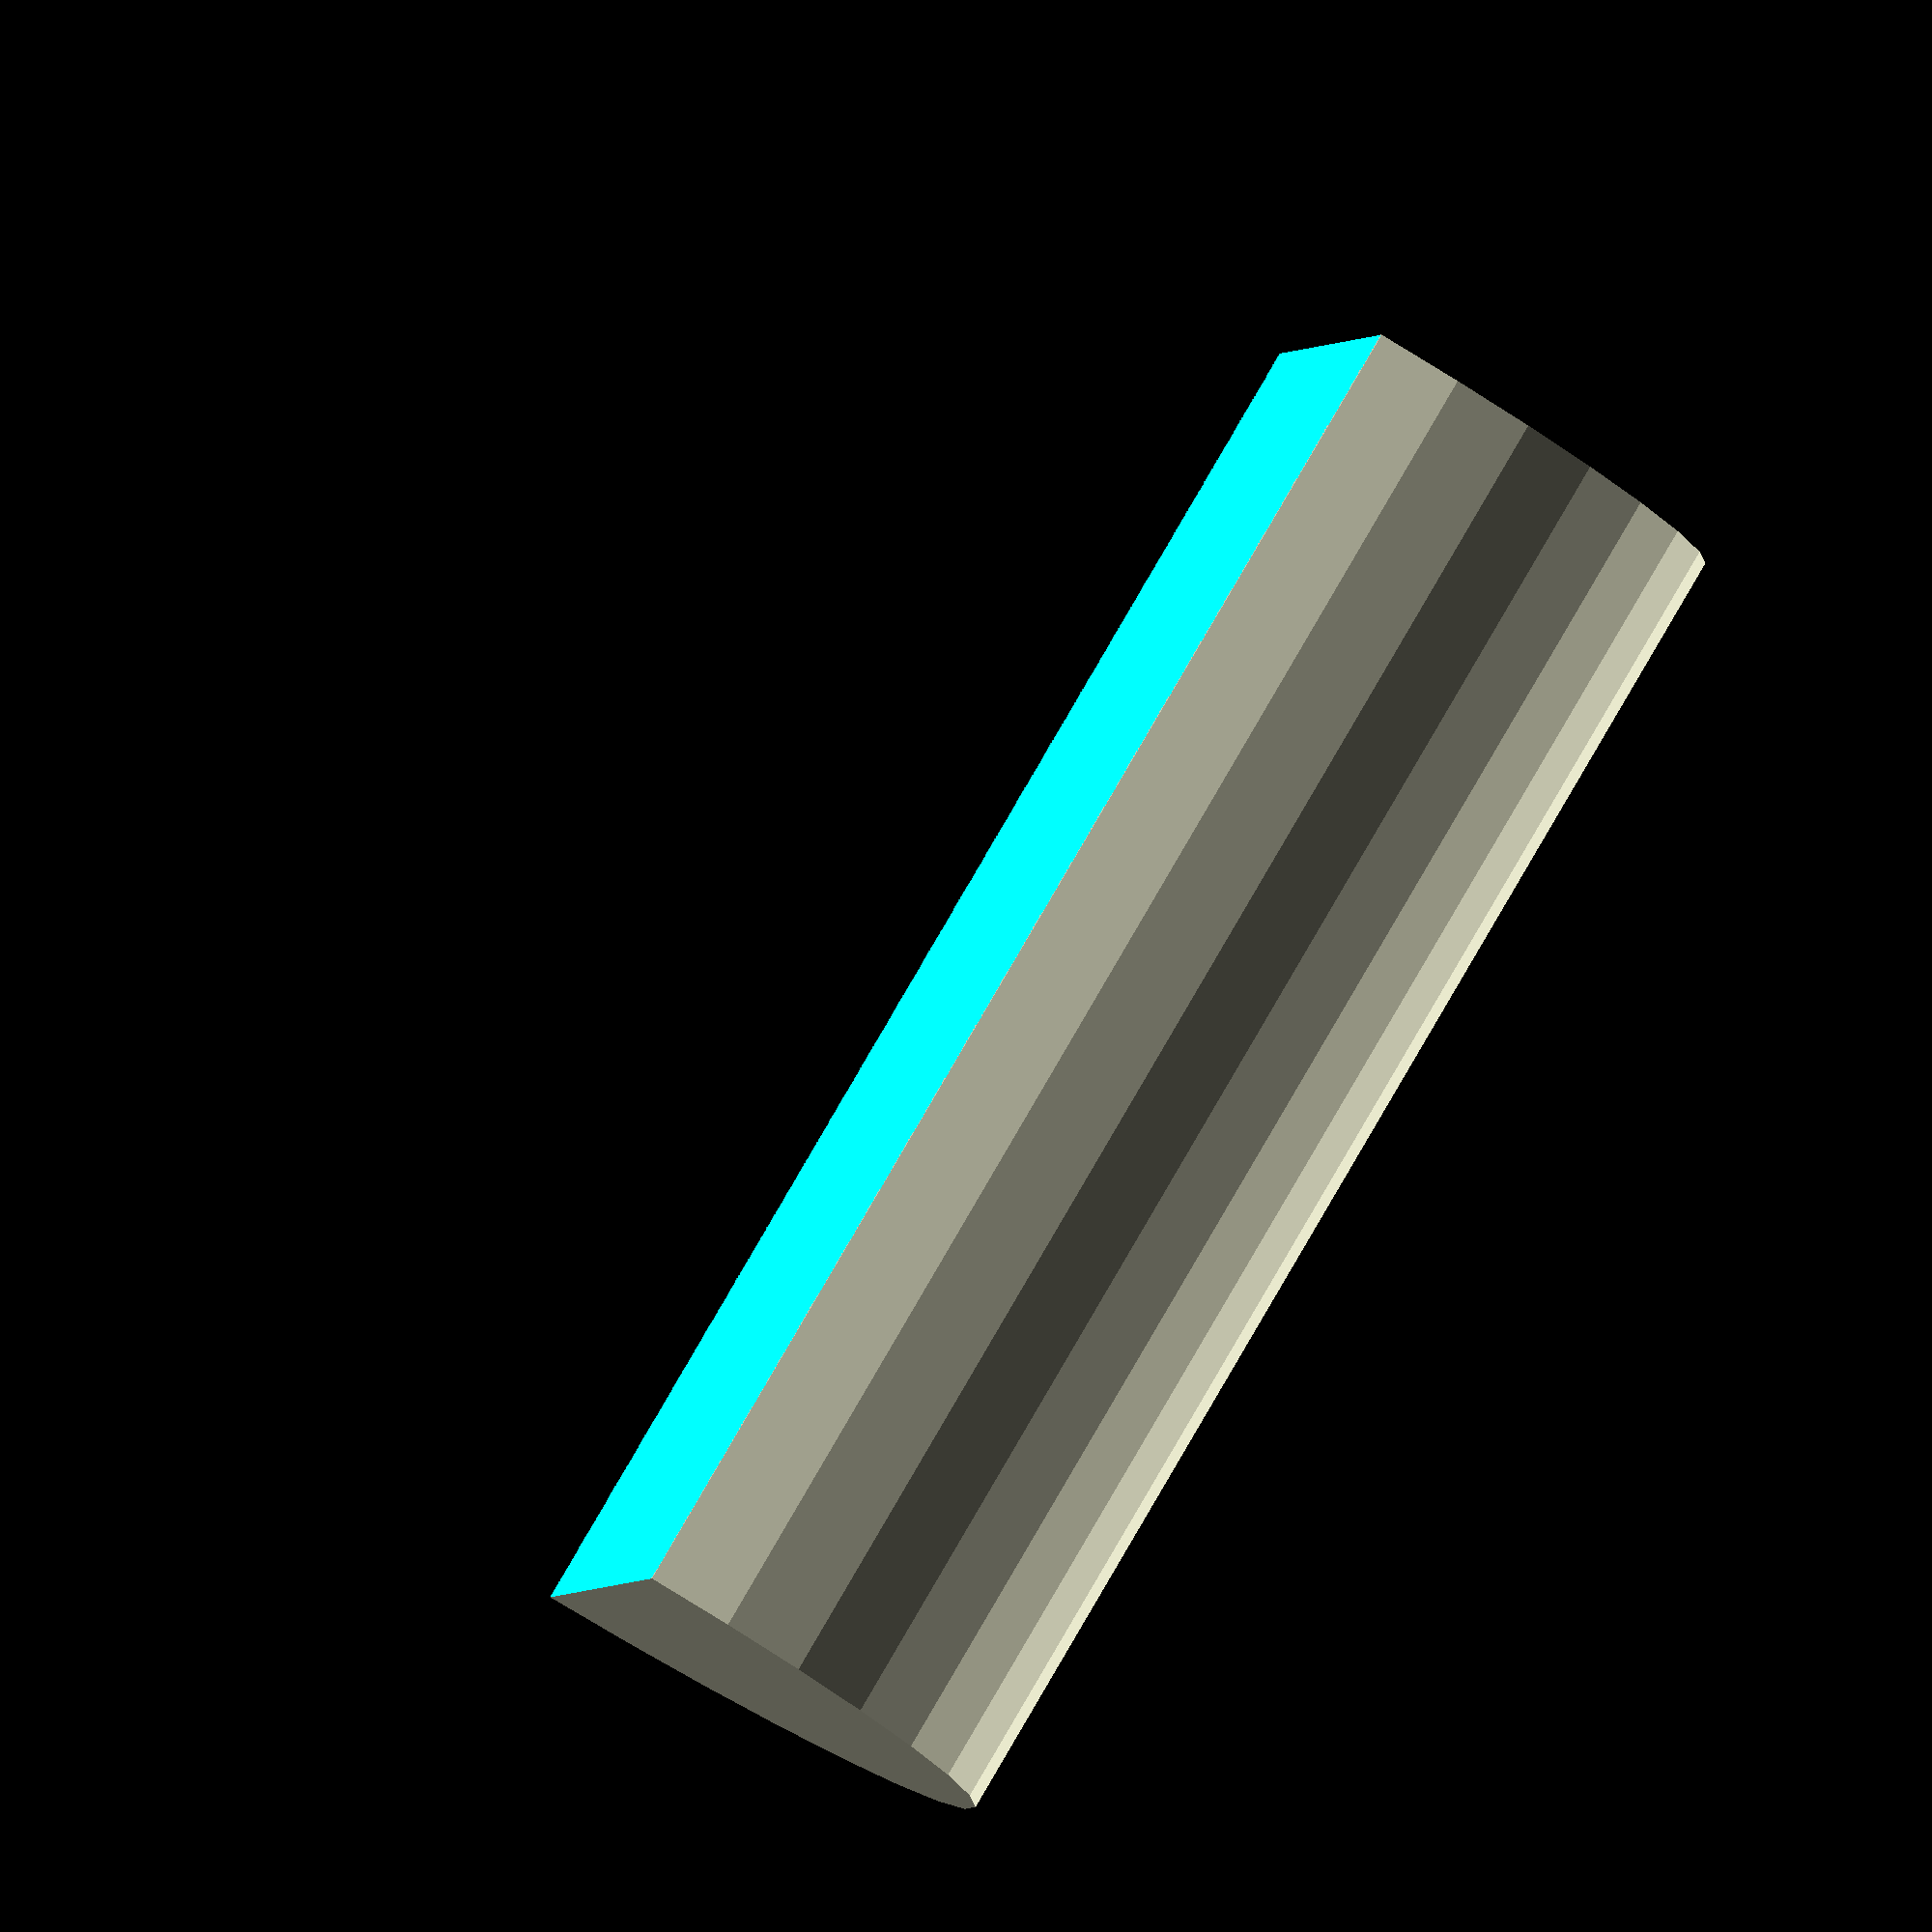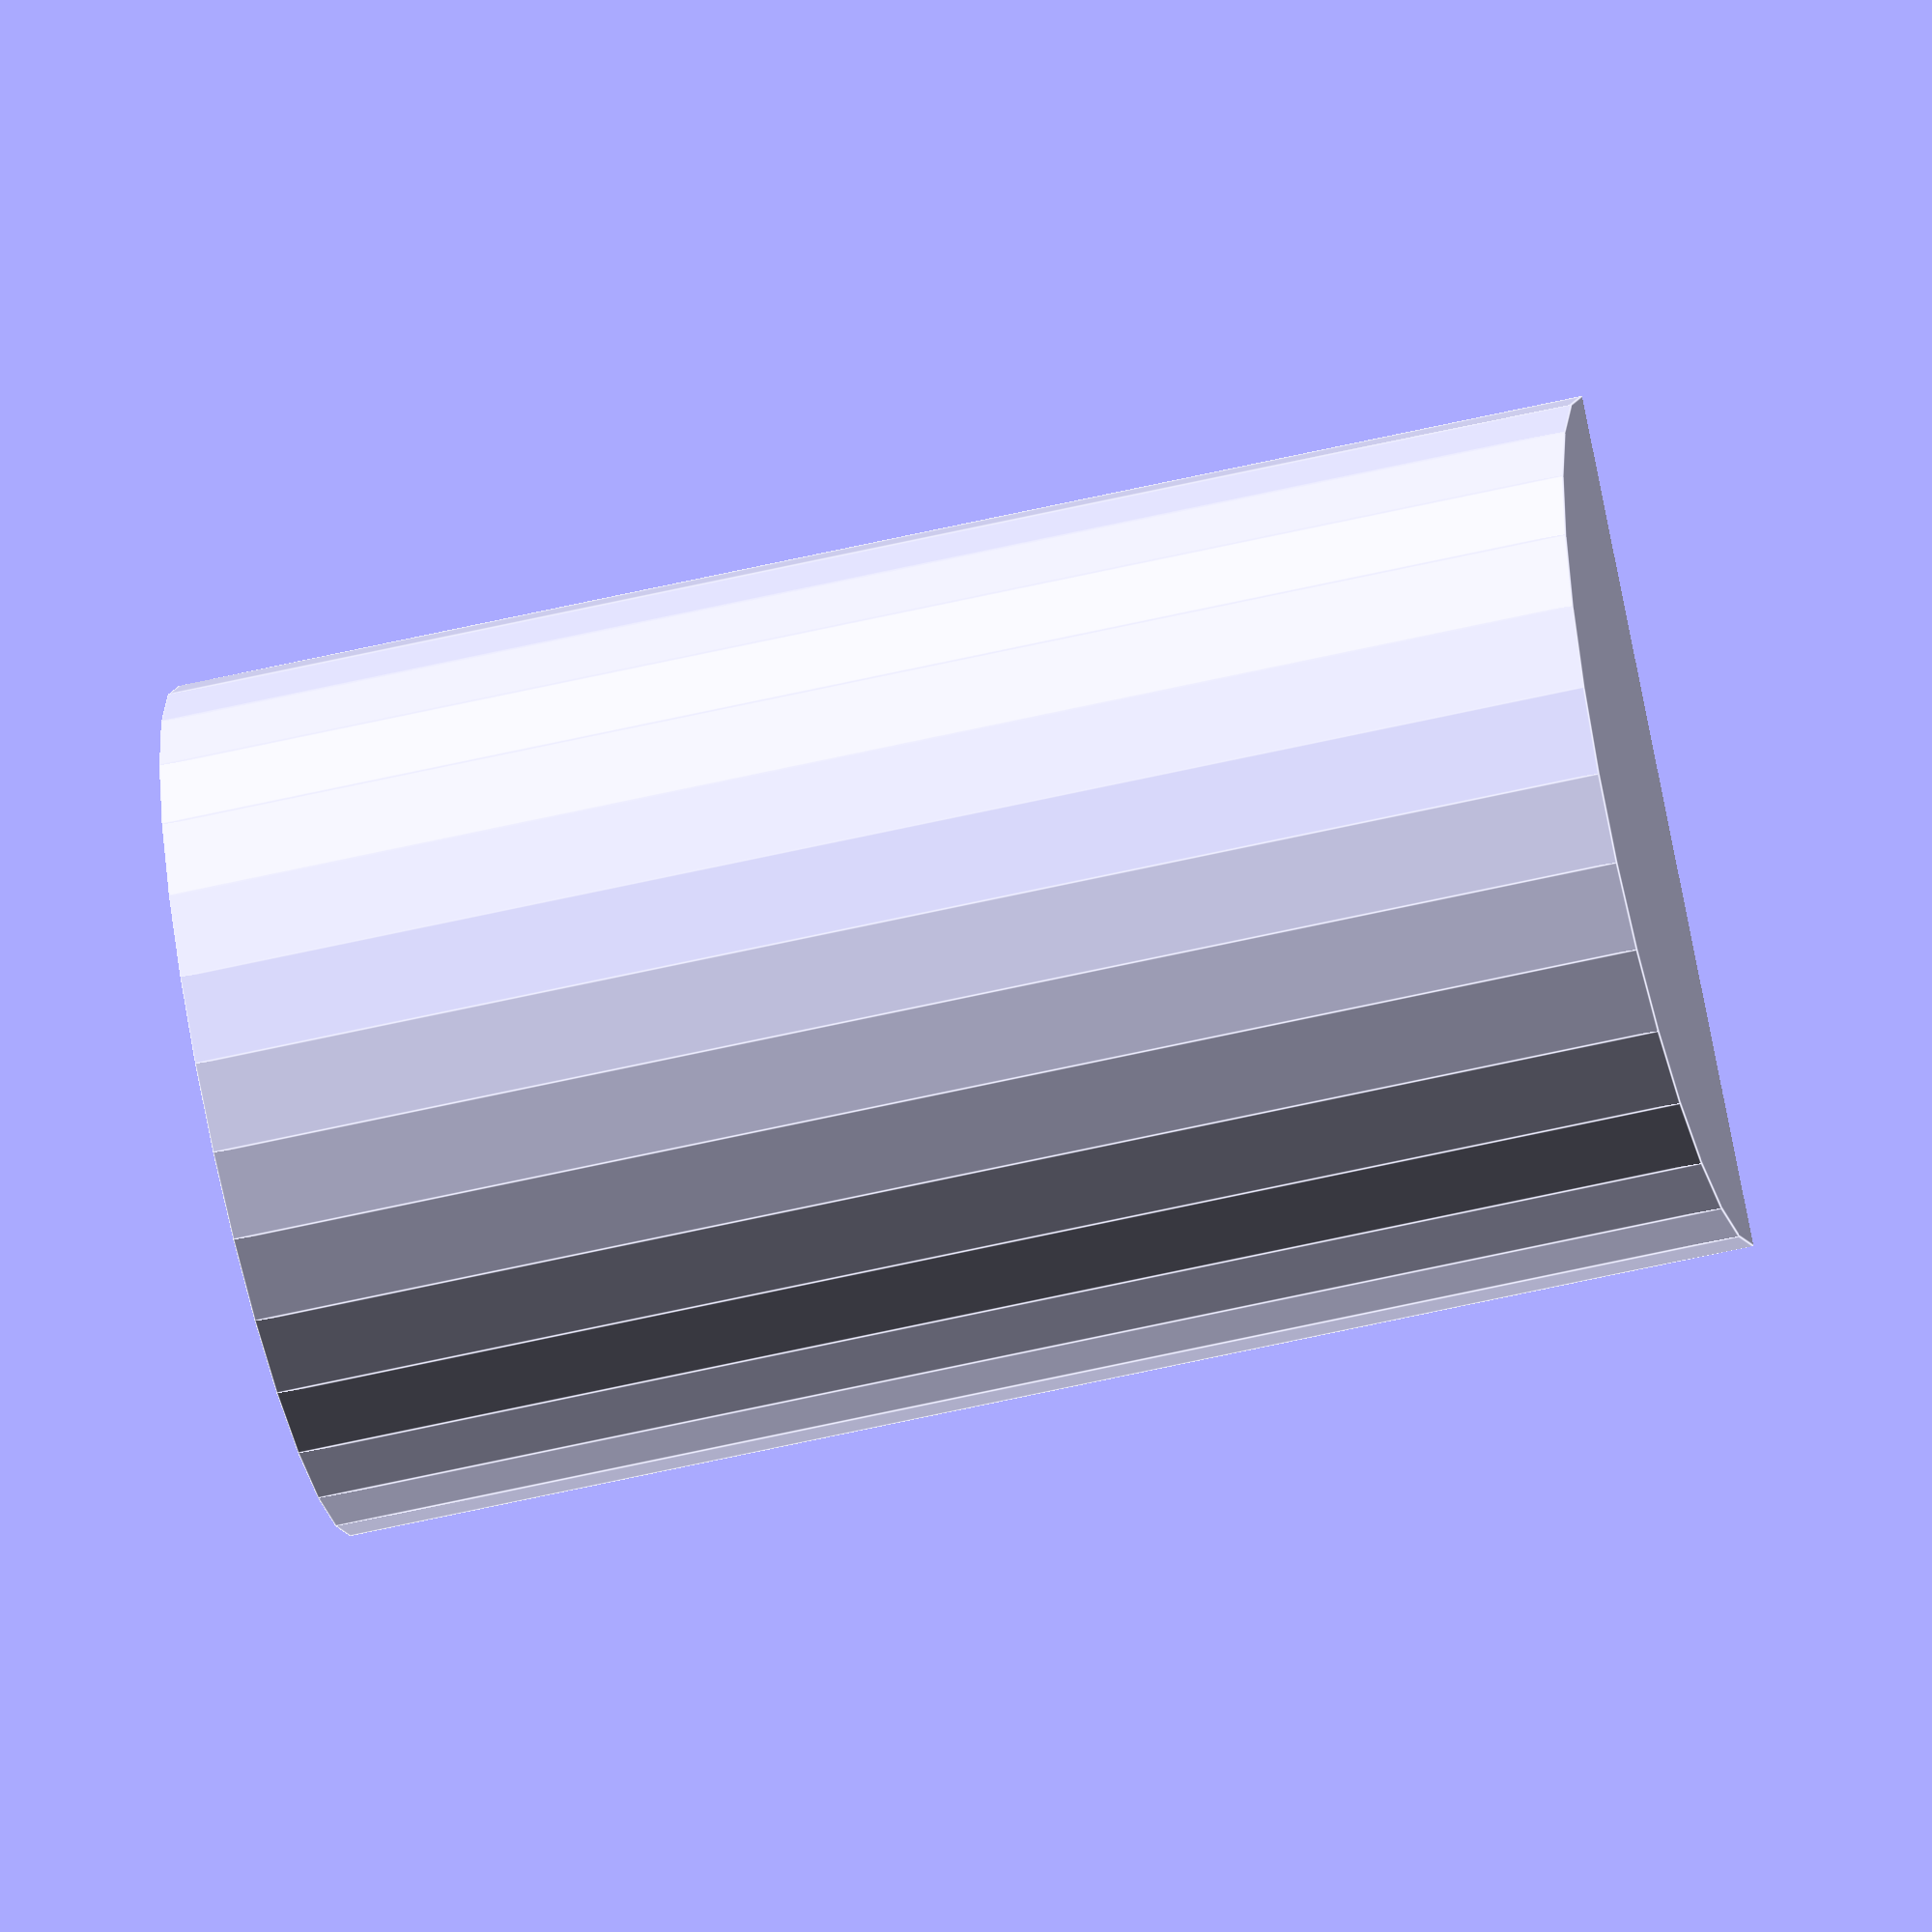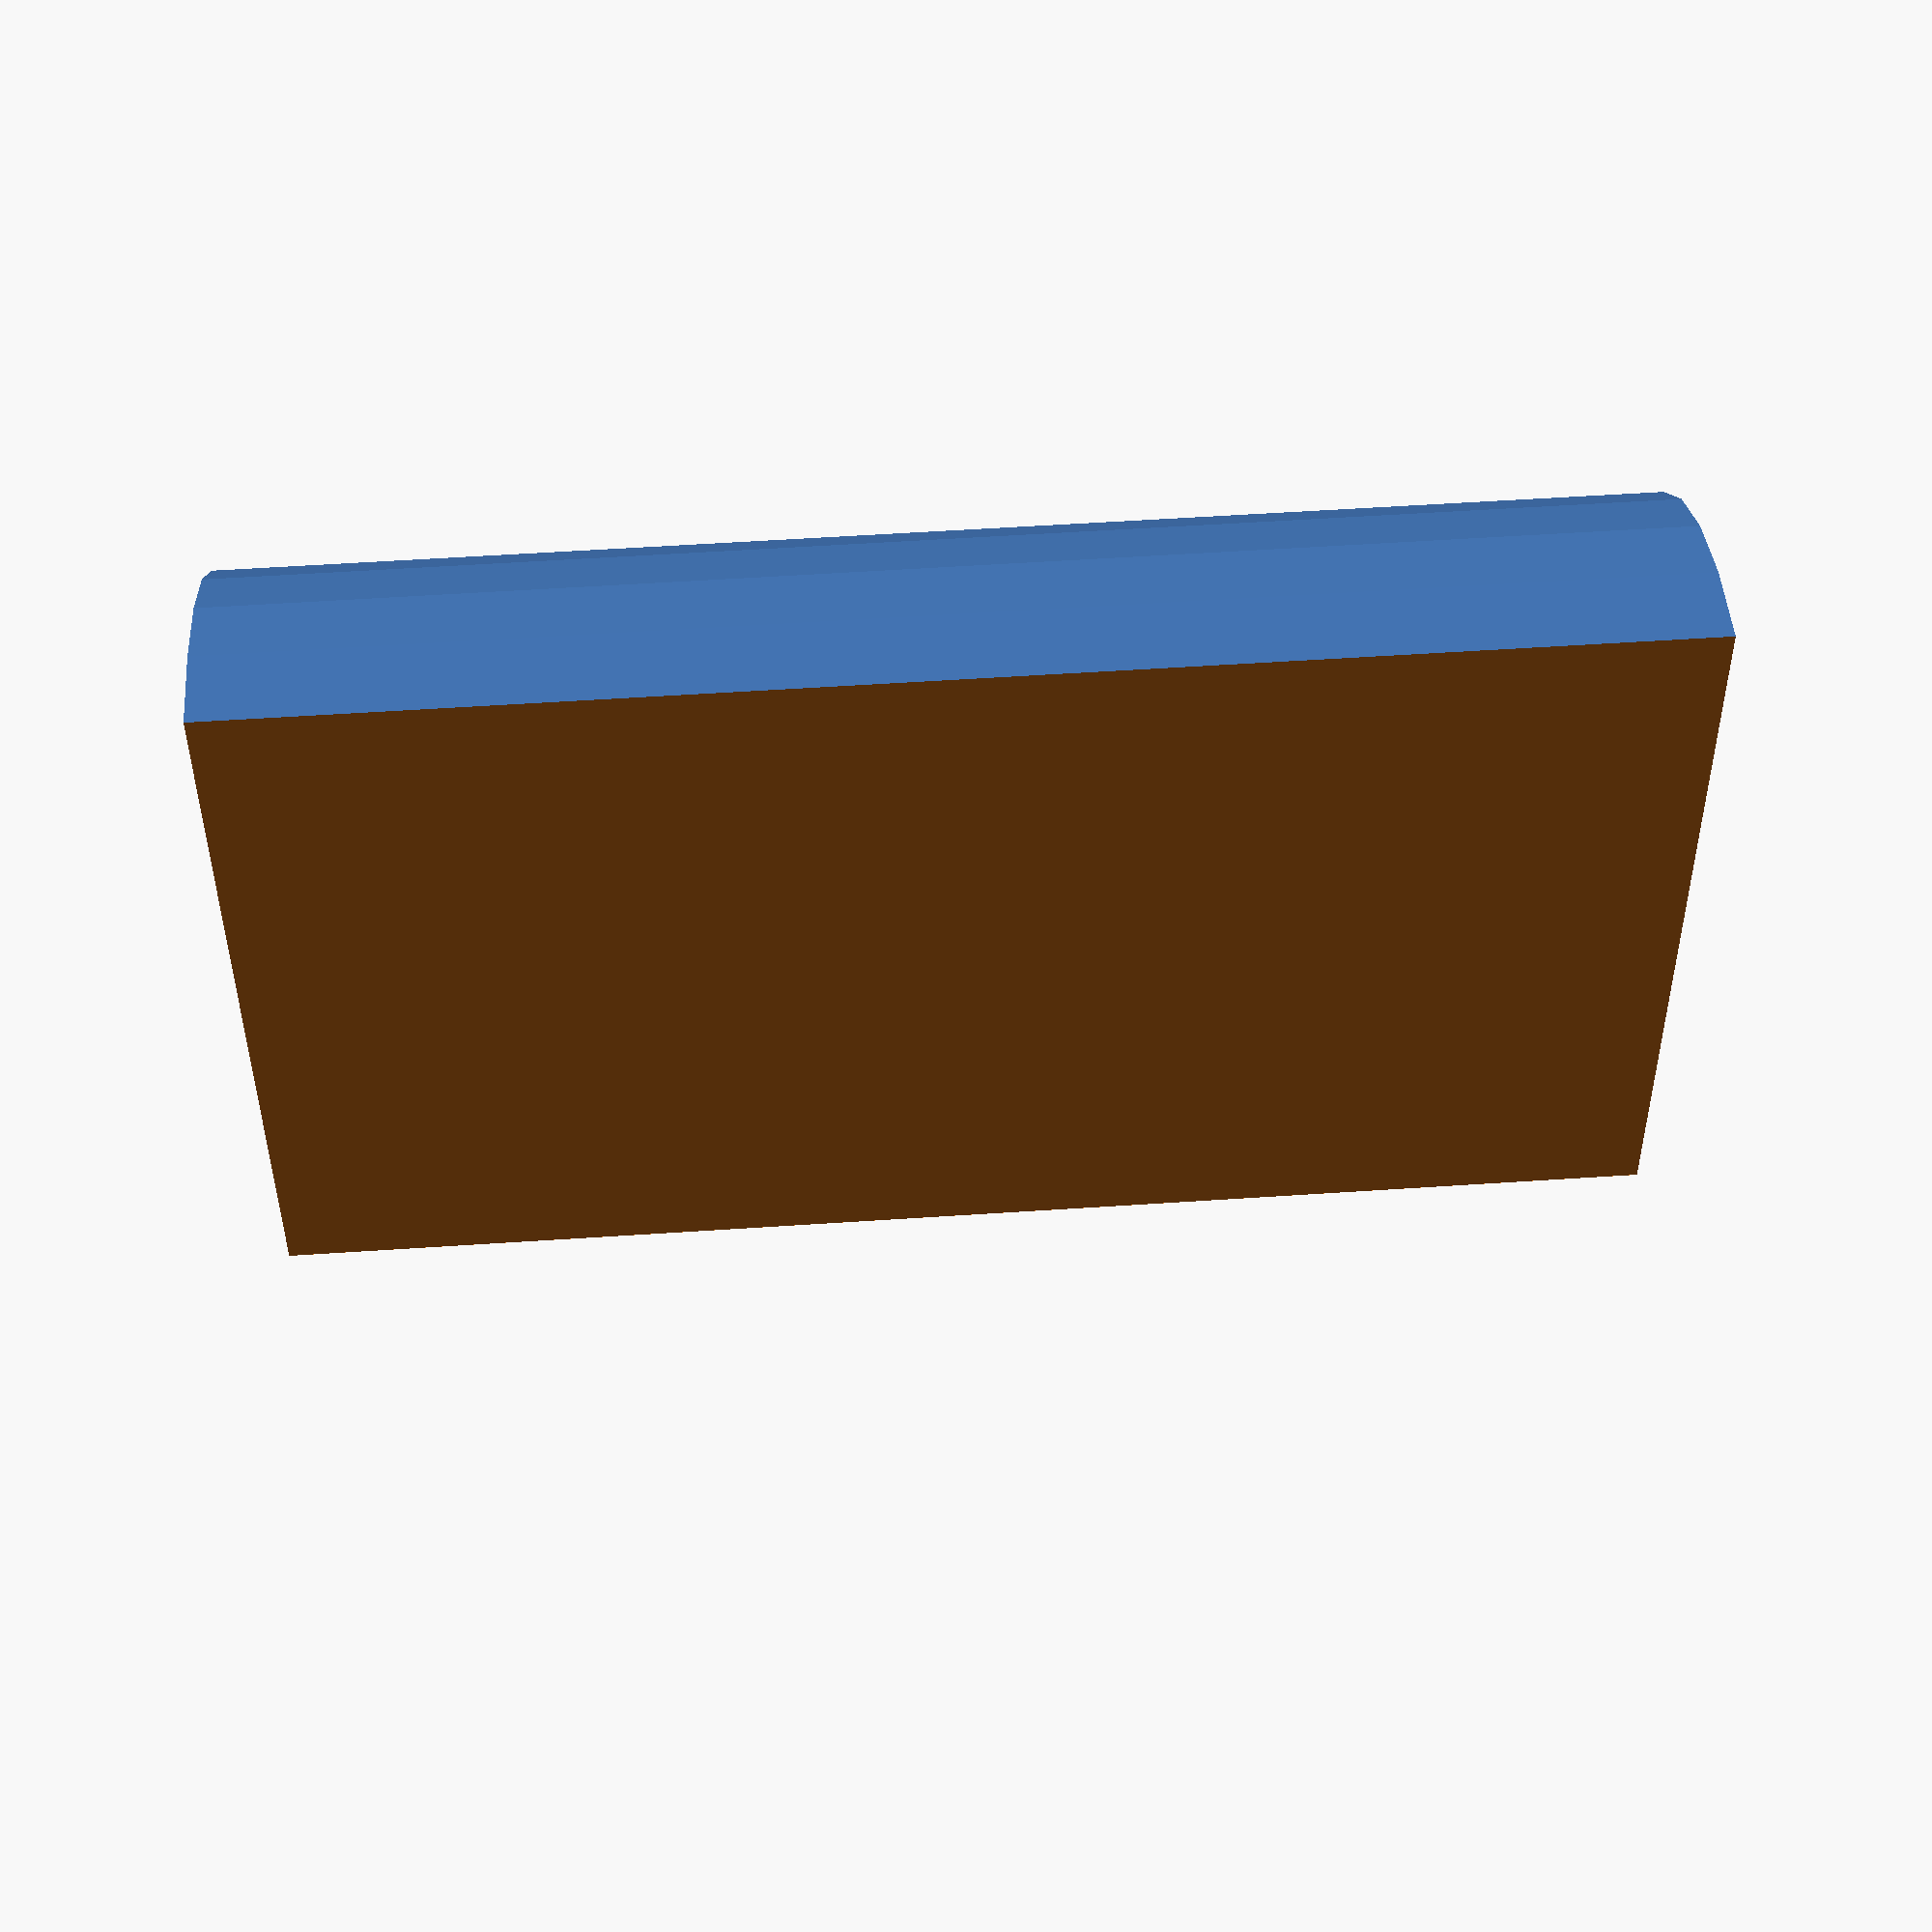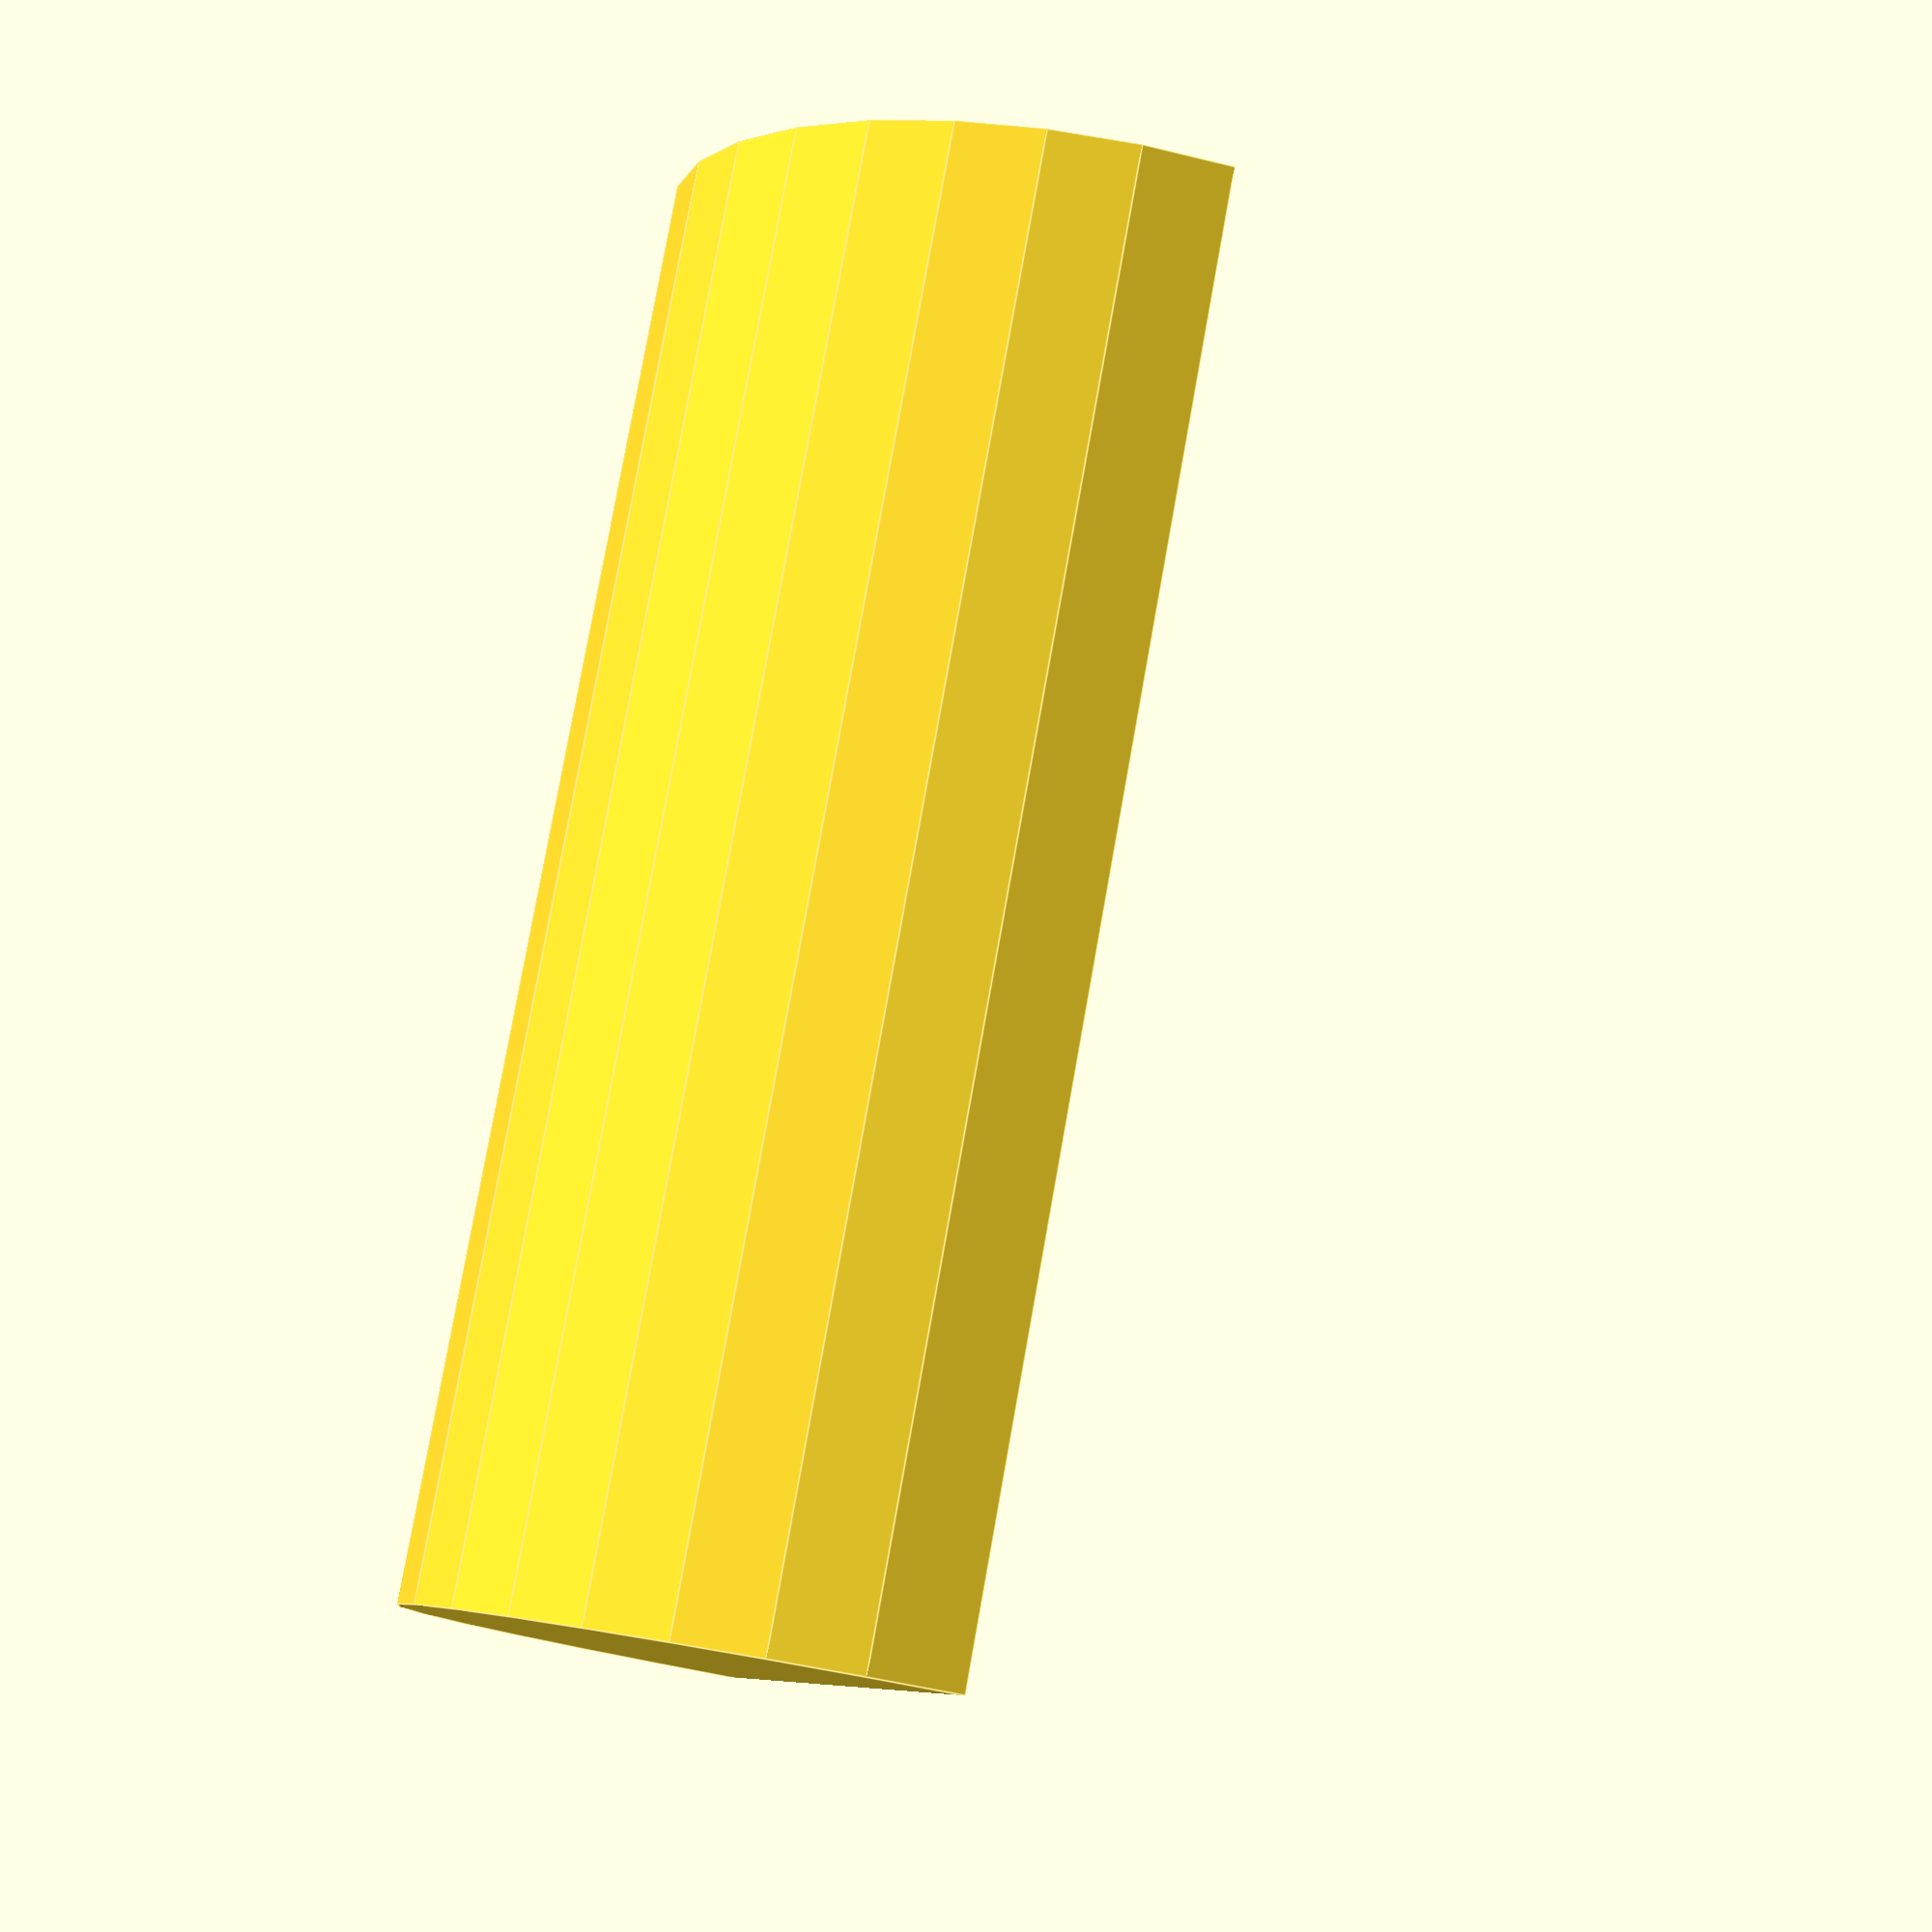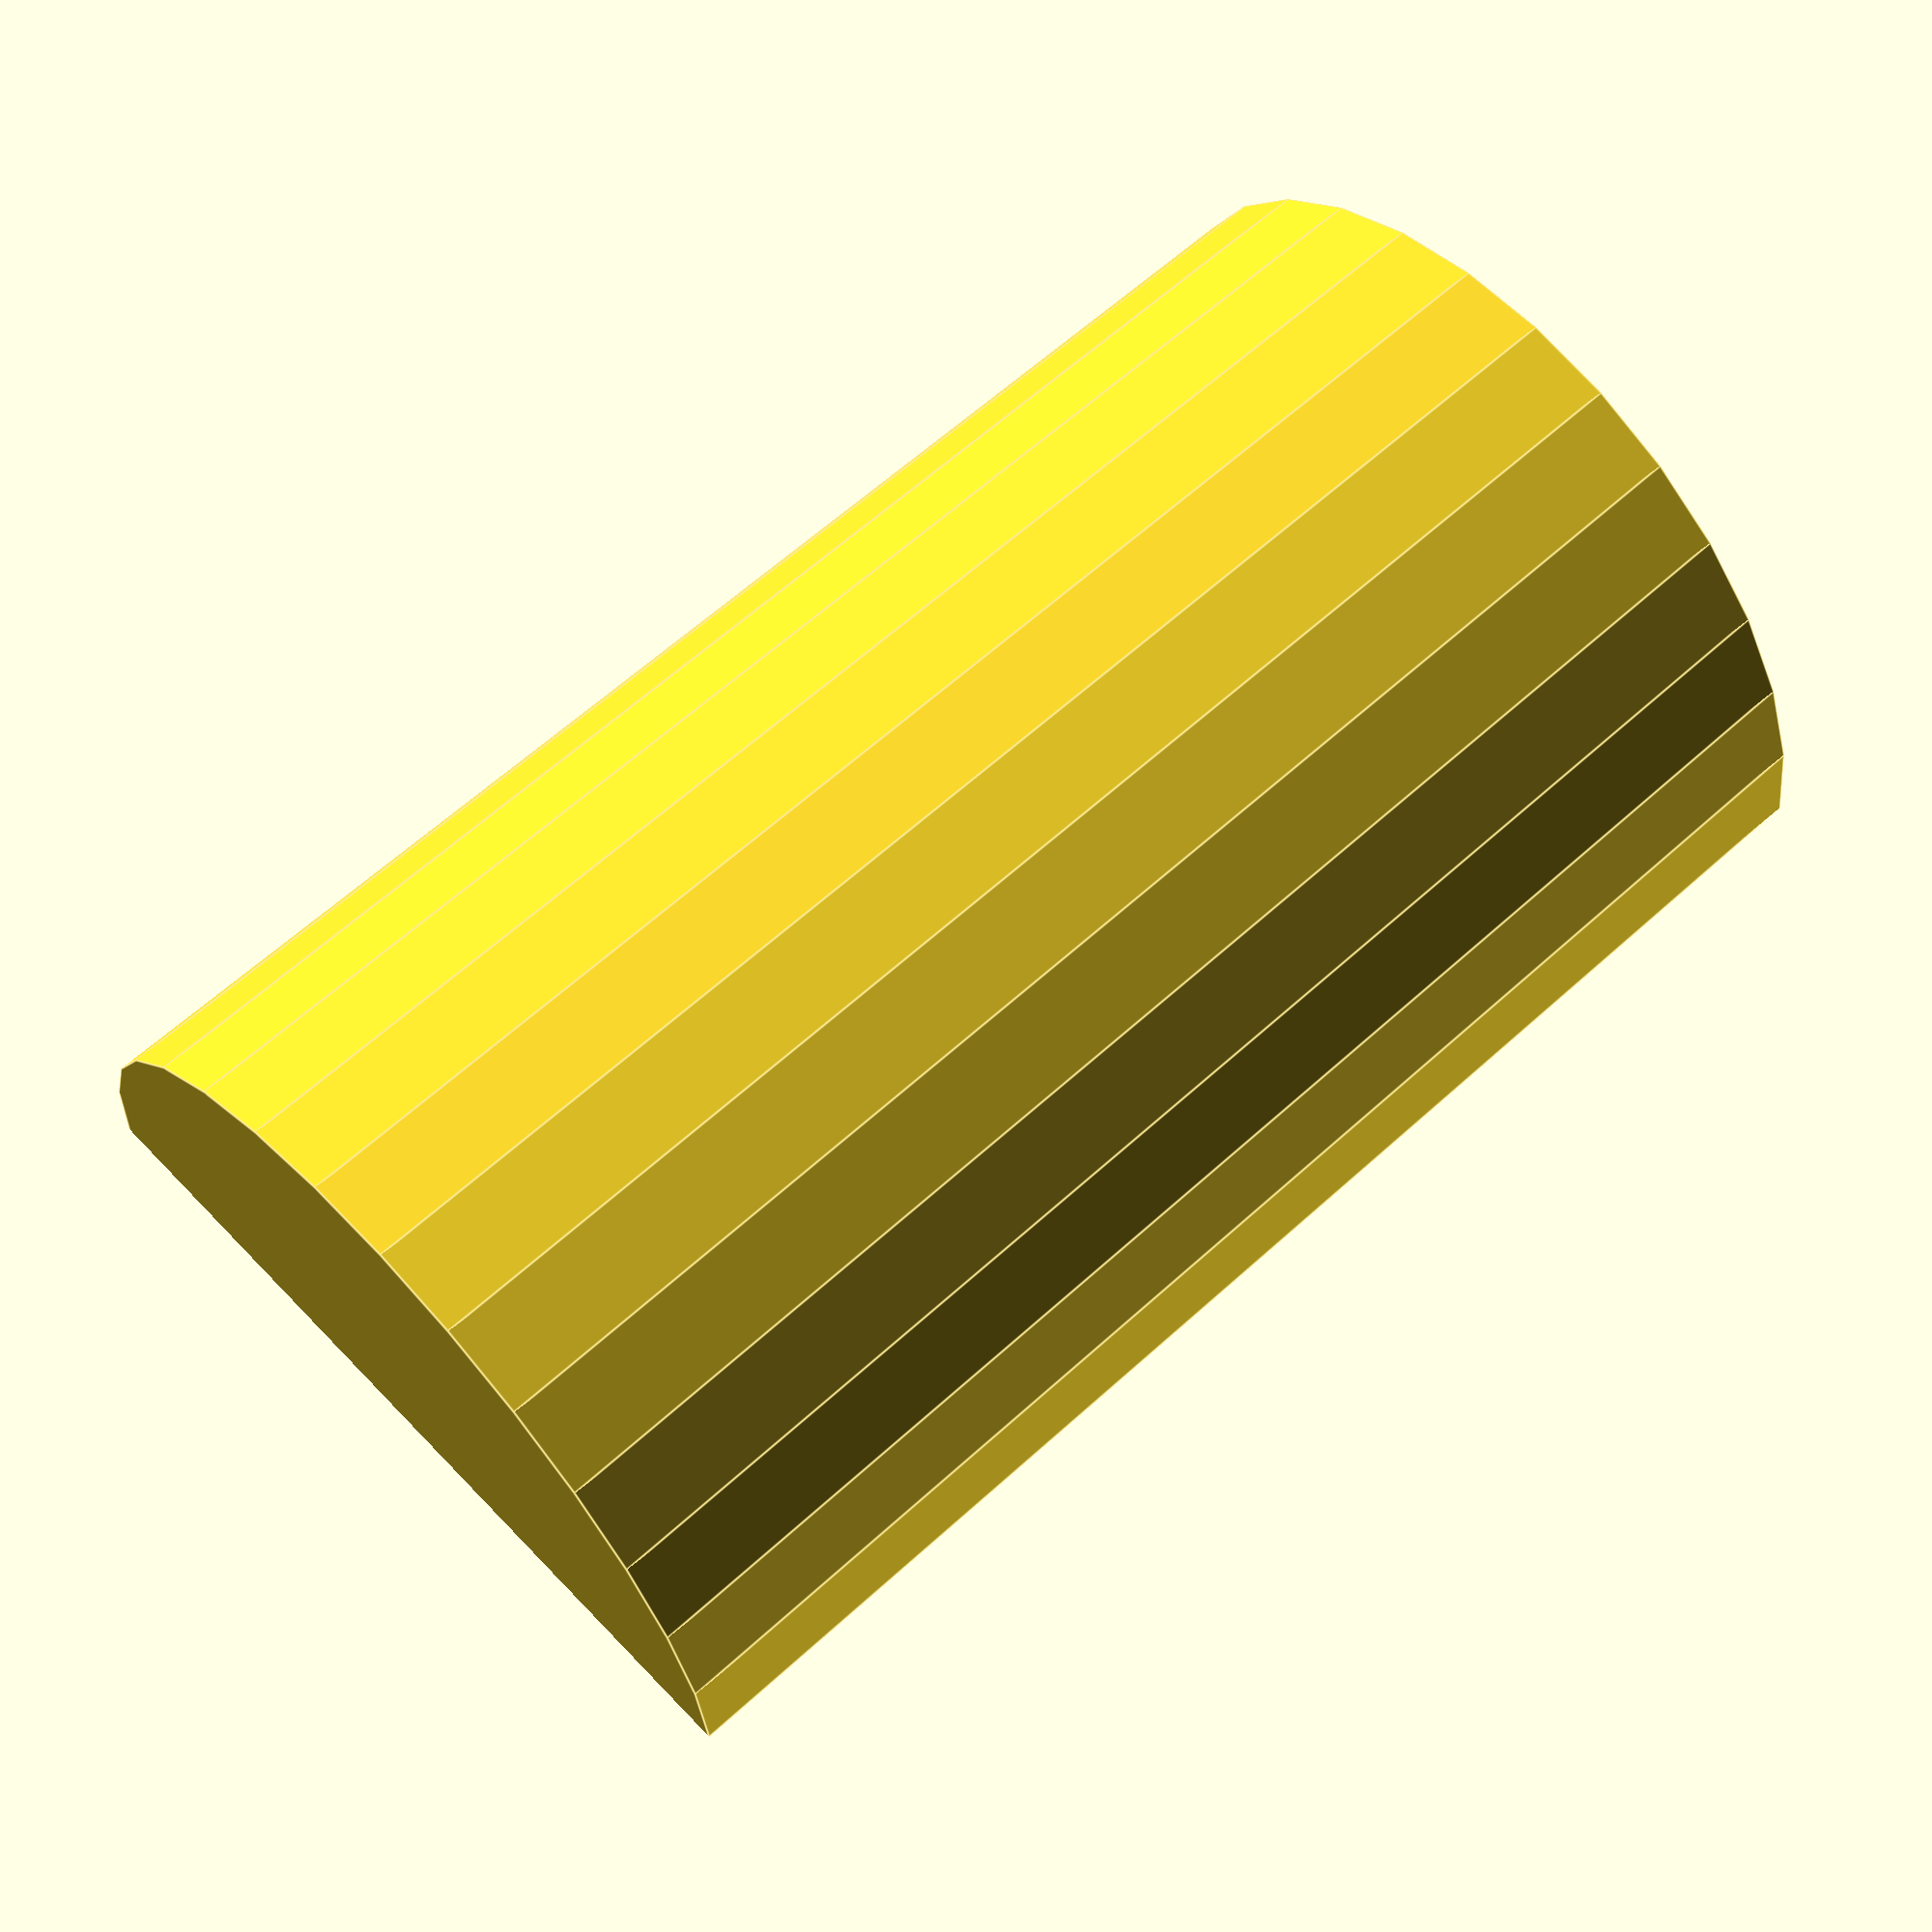
<openscad>
$fs = .25;
radius = 15/2;
height = 25;

difference()
{
    cylinder(
        height,
        radius,
        radius,
        center = false,
        $fs = $fs
    );

    translate(
        [
            -radius,
            0,
            -1
        ]
        )
    {
        cube(
            [
                radius*2,
                radius*2,
                height+2
            ],
            center = false
        );
    }
}
</openscad>
<views>
elev=95.2 azim=262.2 roll=329.7 proj=o view=solid
elev=56.0 azim=324.8 roll=104.0 proj=o view=edges
elev=305.9 azim=88.0 roll=85.9 proj=p view=wireframe
elev=100.3 azim=72.8 roll=349.9 proj=p view=edges
elev=297.8 azim=177.9 roll=47.2 proj=p view=edges
</views>
